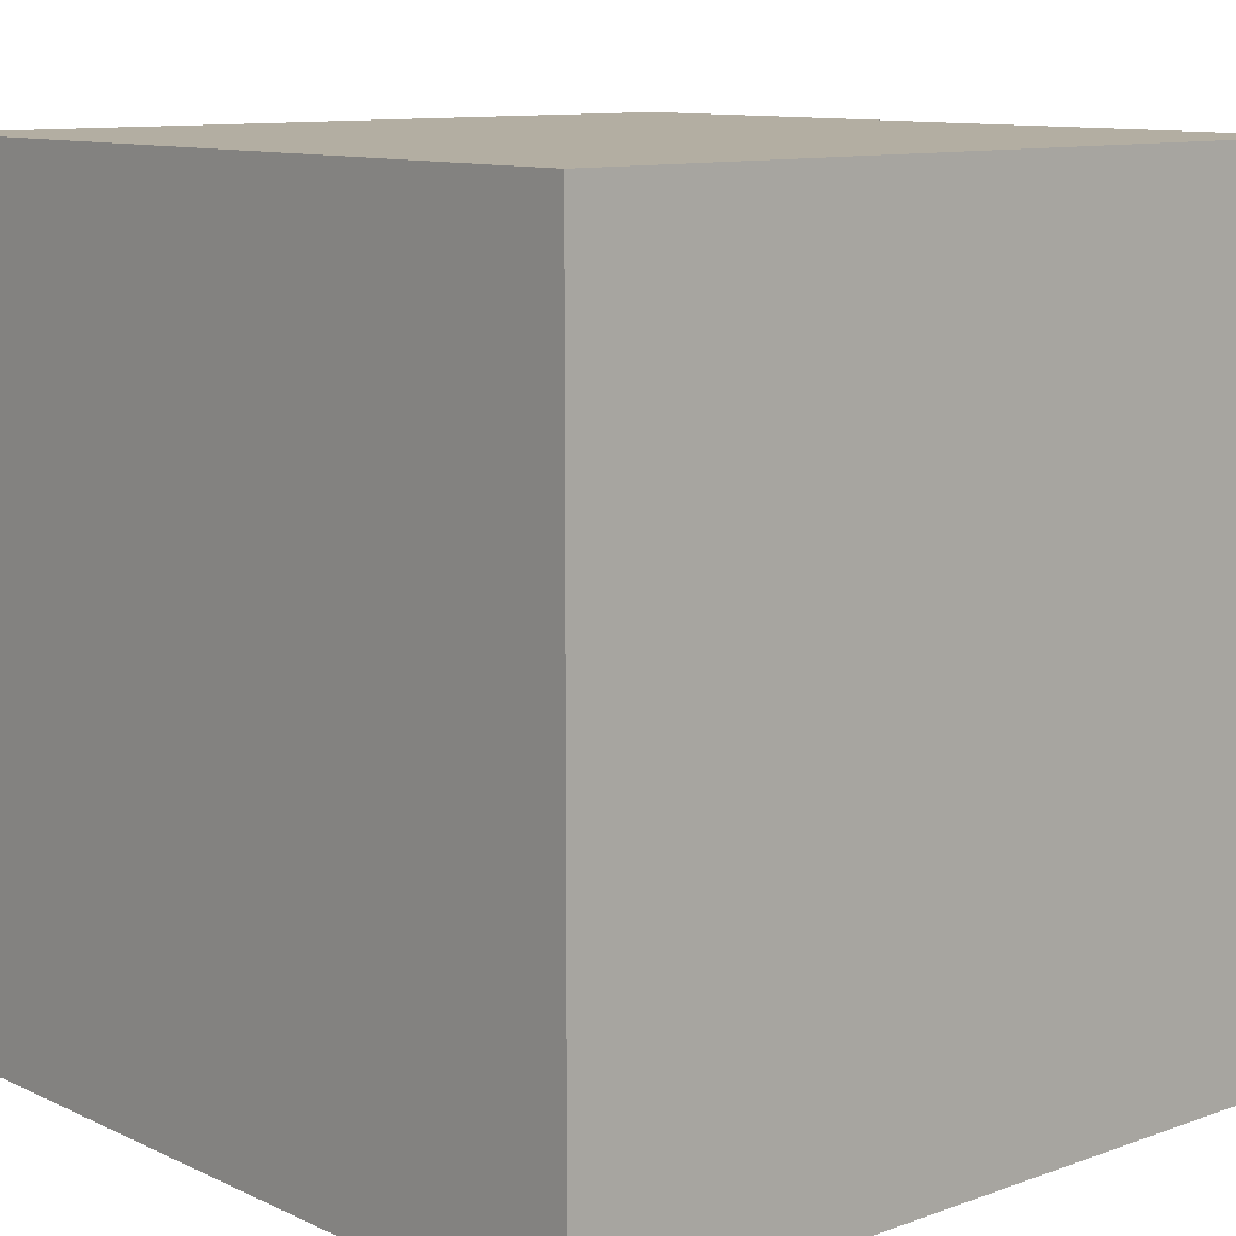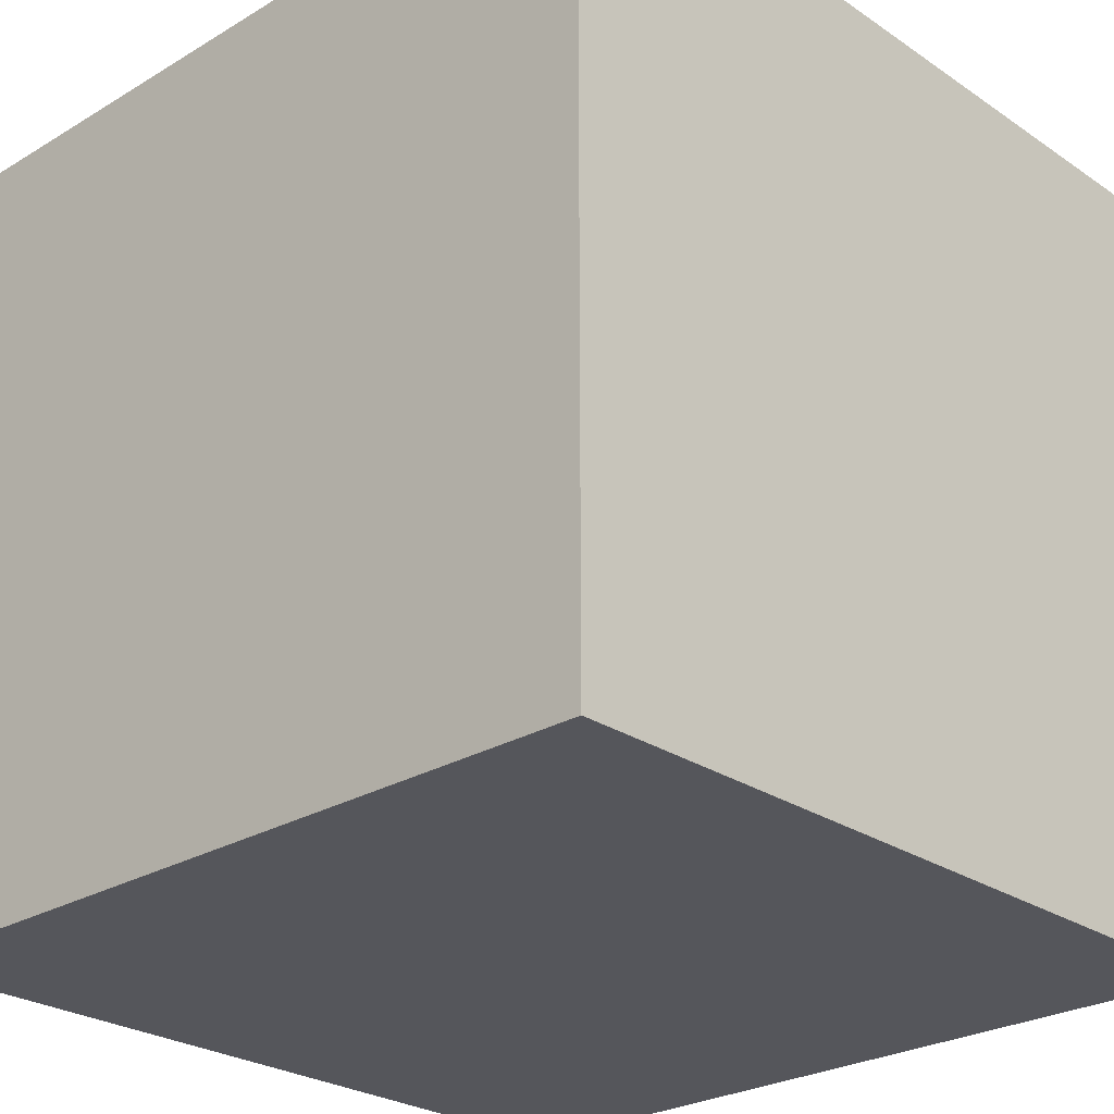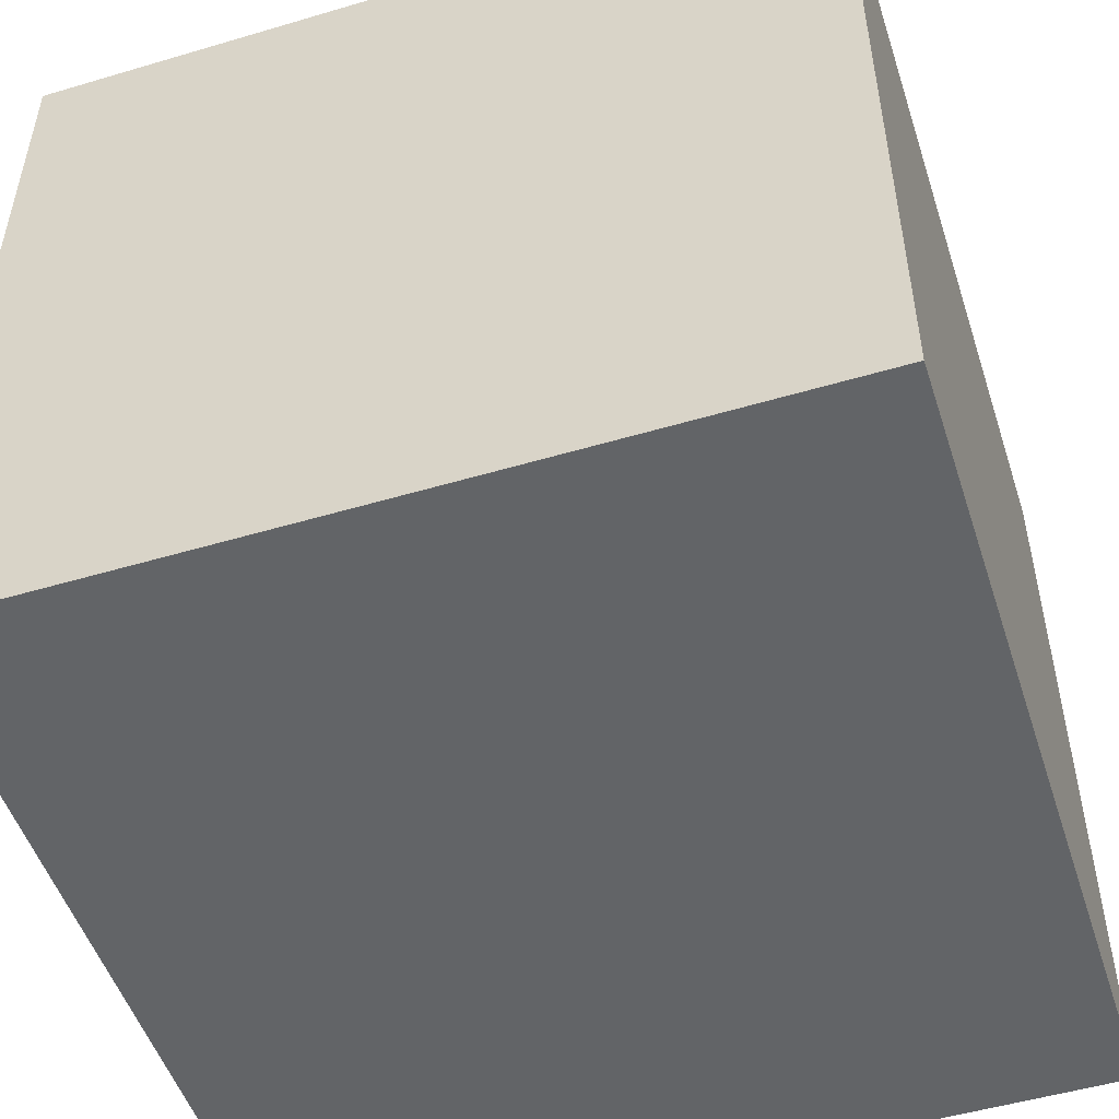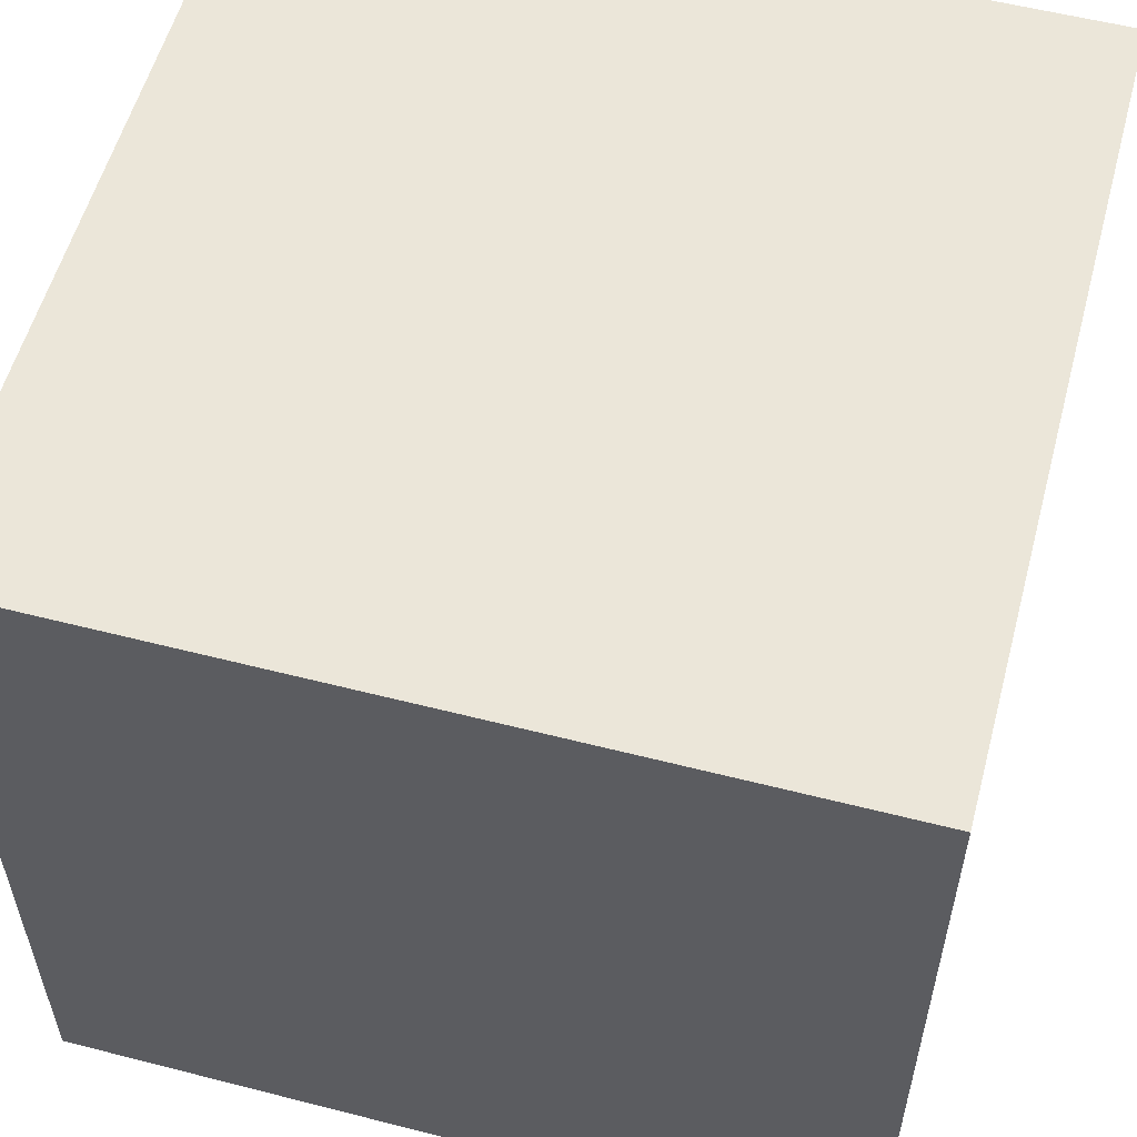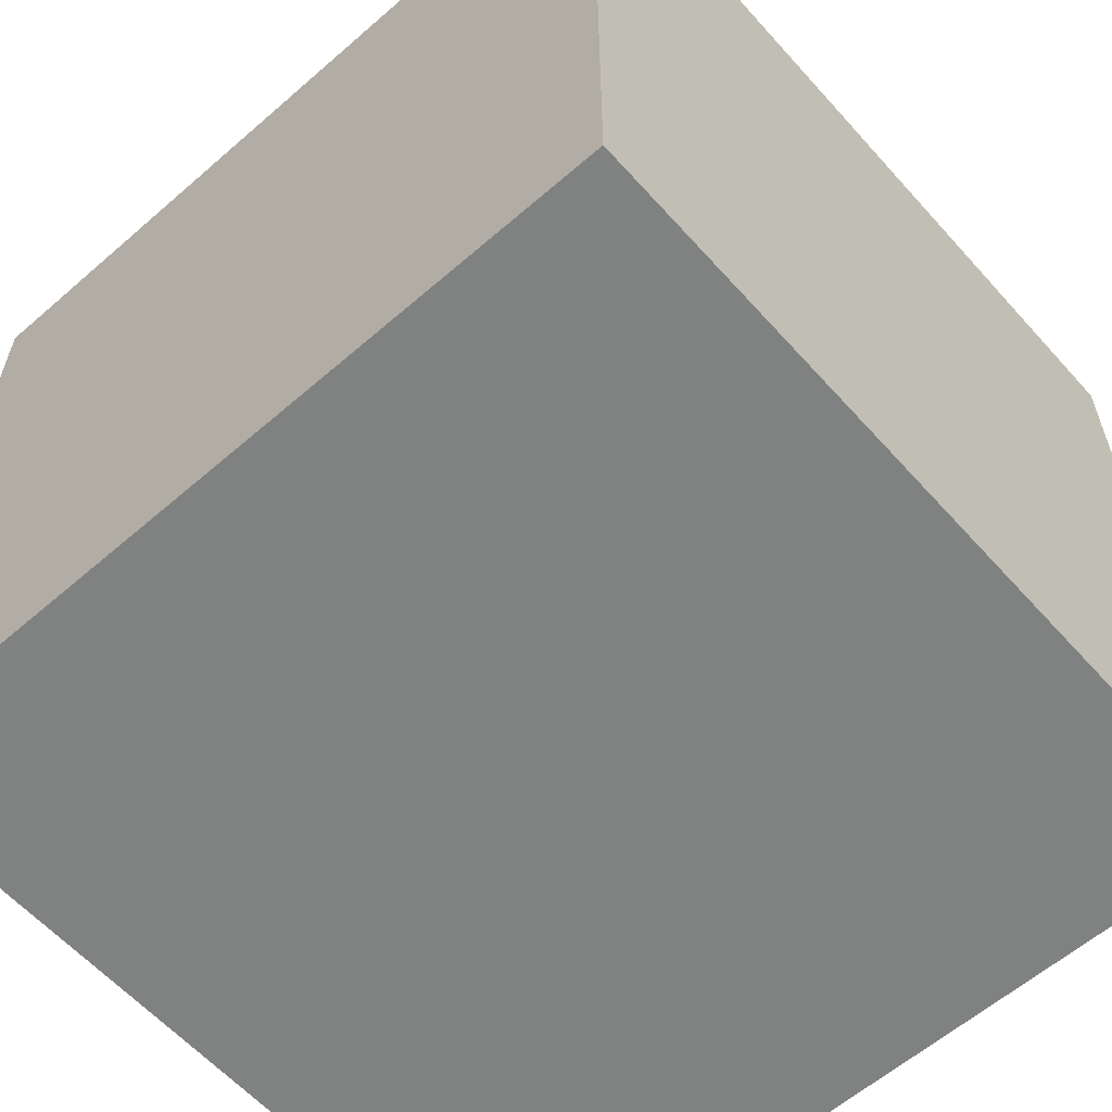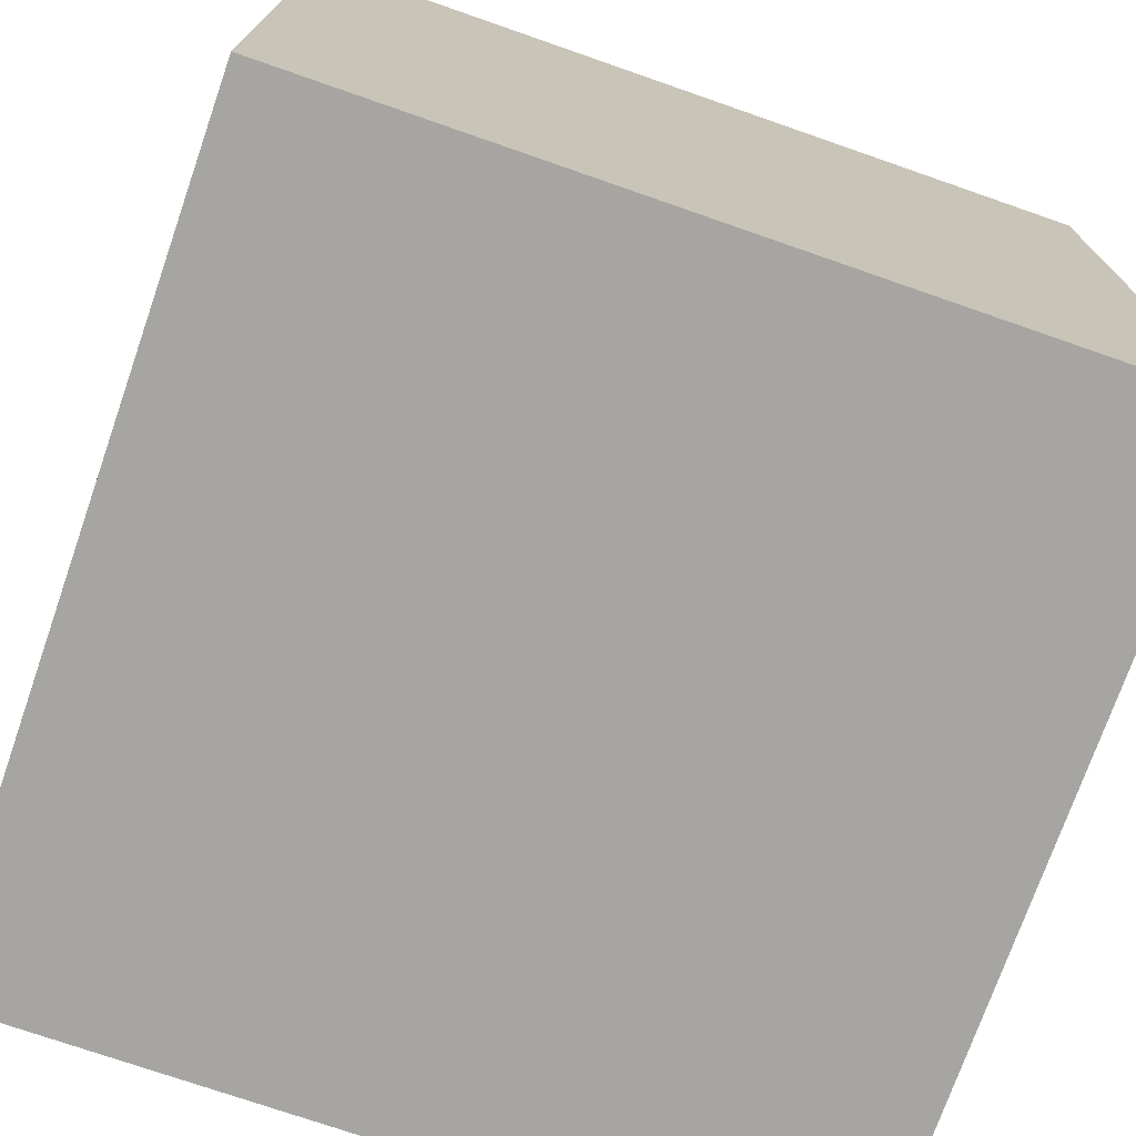
<metadata>
{"format":"obj","ext":"obj","renderer":"f3d","projection":"perspective","resolution":1024,"background":"white","views":[{"elev":10.8,"azim":-131.5,"up":"+Y"},{"elev":-26.2,"azim":43.3,"up":"+Y"},{"elev":-51.1,"azim":-72.1,"up":"+Y"},{"elev":56.3,"azim":-165.0,"up":"+Z"},{"elev":-60.3,"azim":131.6,"up":"+Y"},{"elev":-73.8,"azim":160.8,"up":"+Y"}]}
</metadata>
<code>
o Cube
v 1 1 -1
v 1 -1 -1
v 1 1 1
v 1 -1 1
v -1 1 -1
v -1 -1 -1
v -1 1 1
v -1 -1 1
f 1 5 7 3
f 4 3 7 8
f 8 7 5 6
f 6 2 4 8
f 2 1 3 4
f 6 5 1 2

</code>
